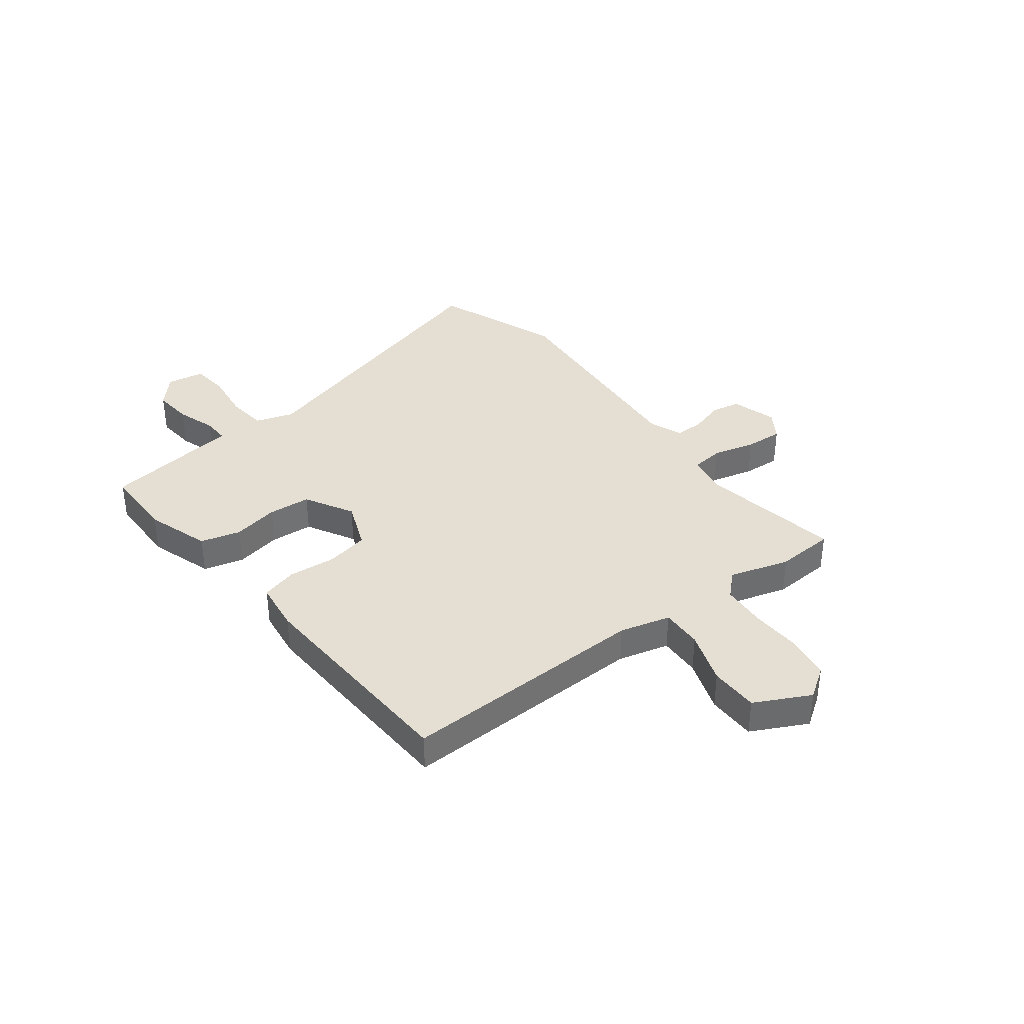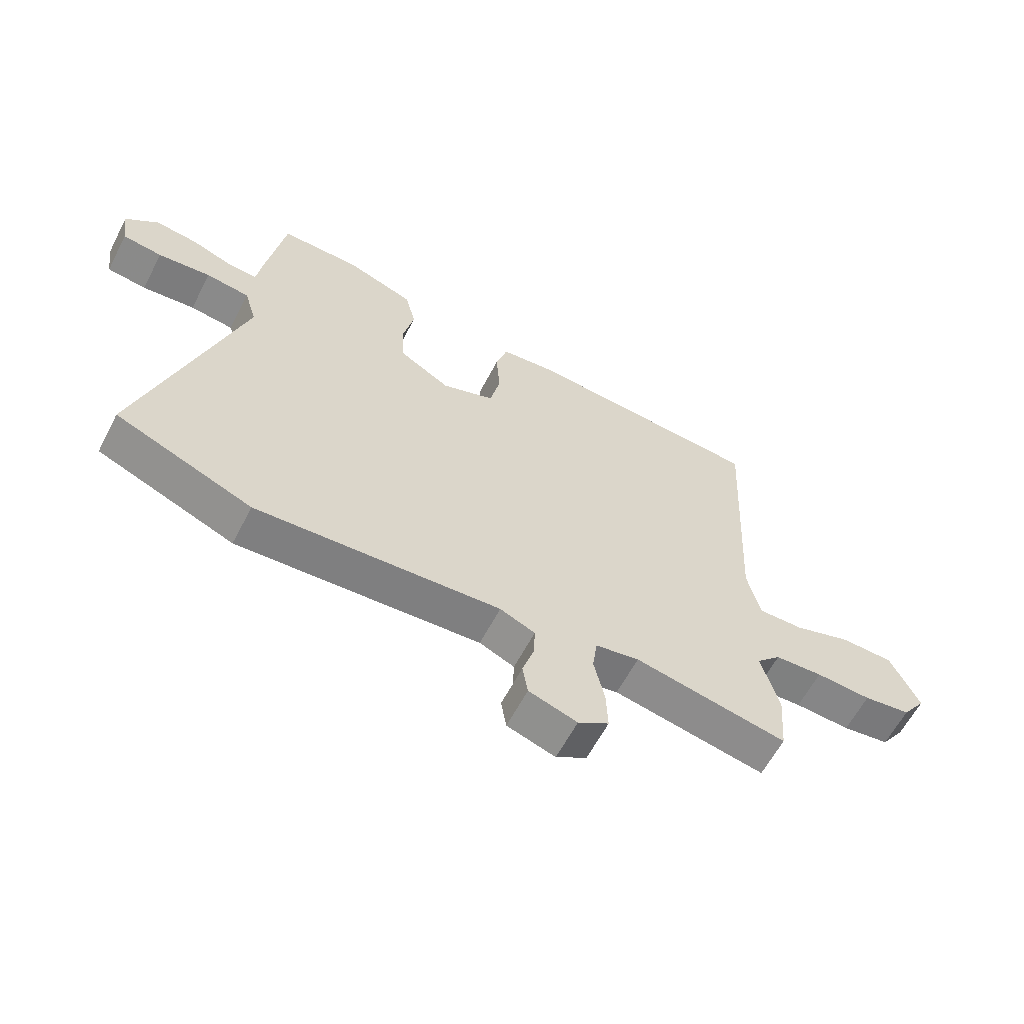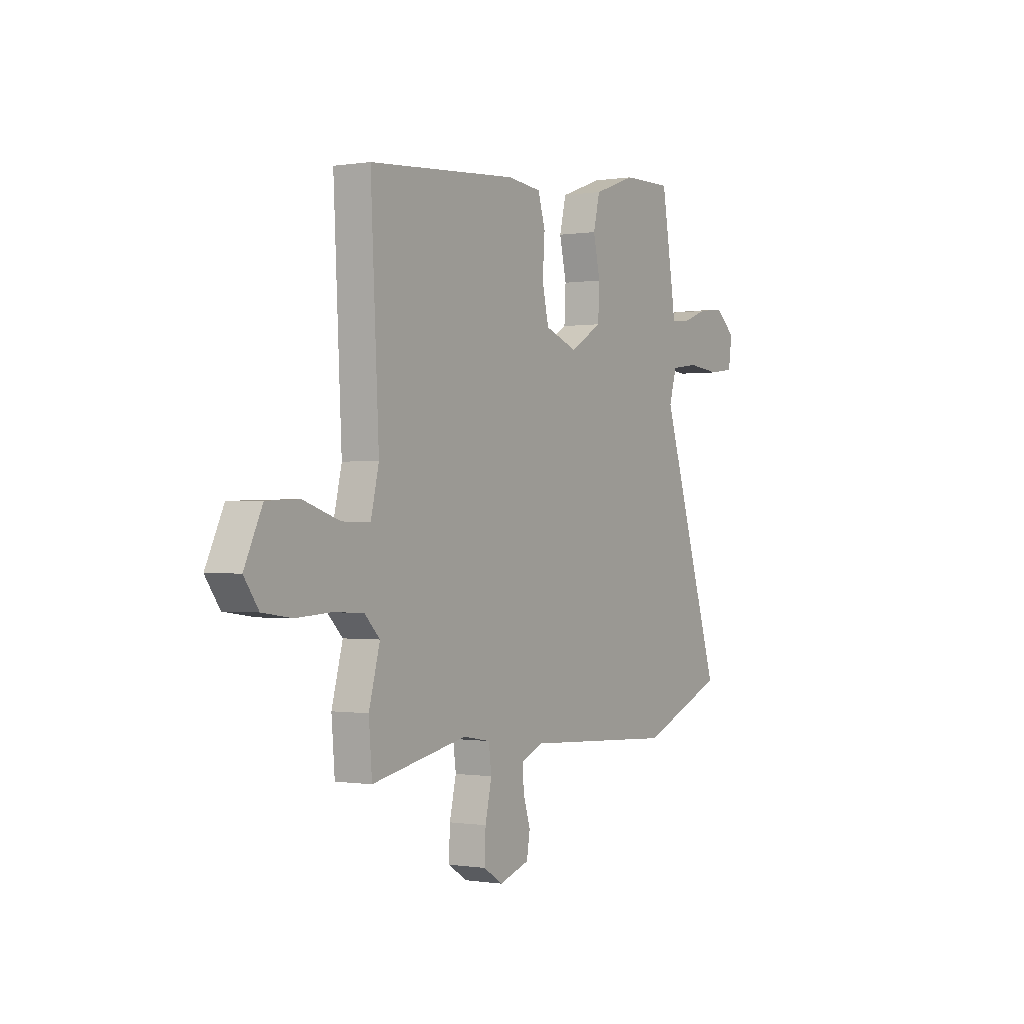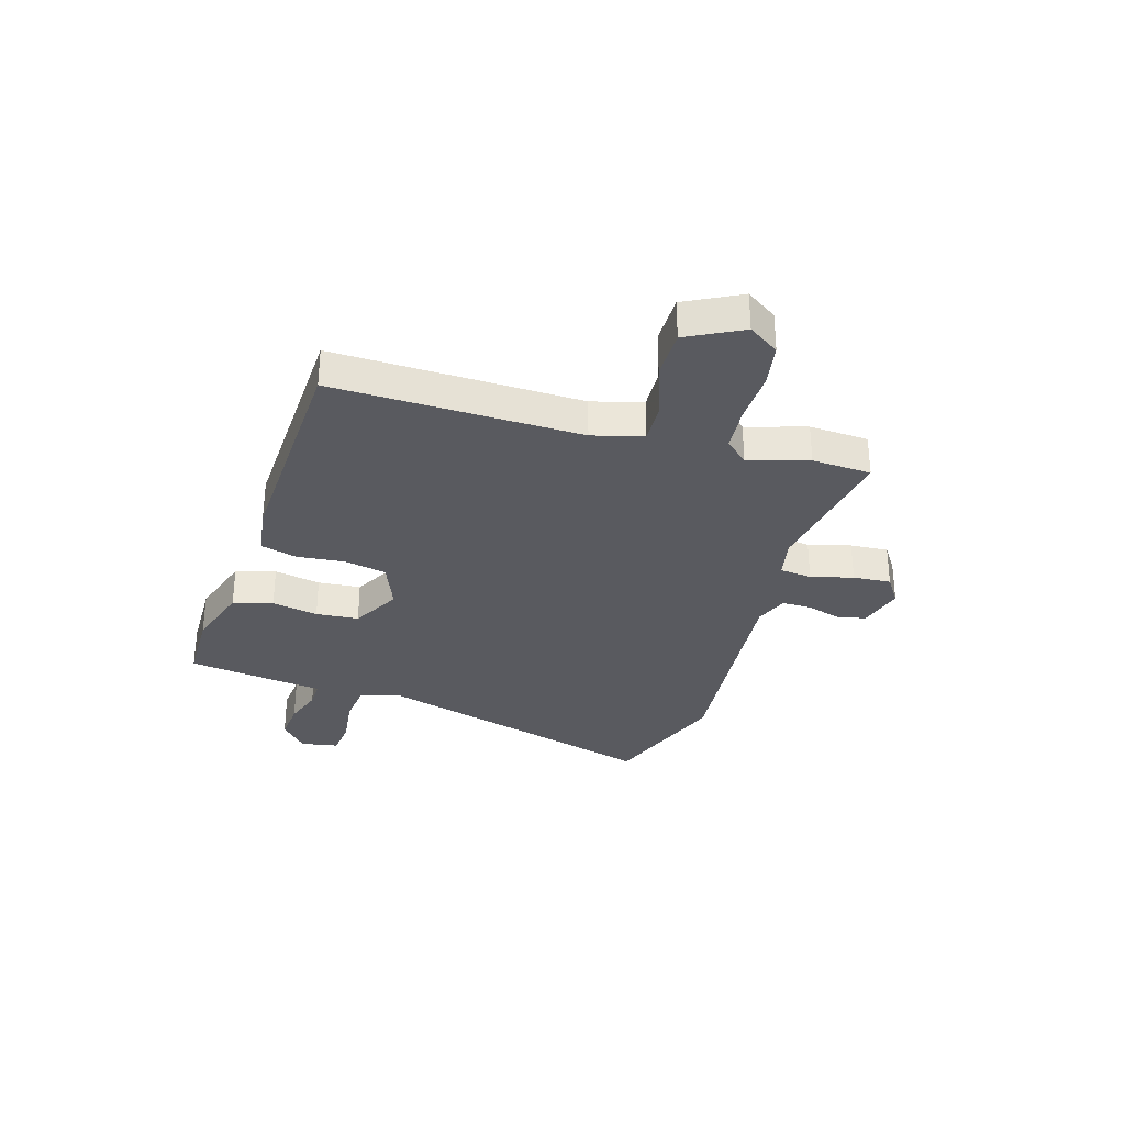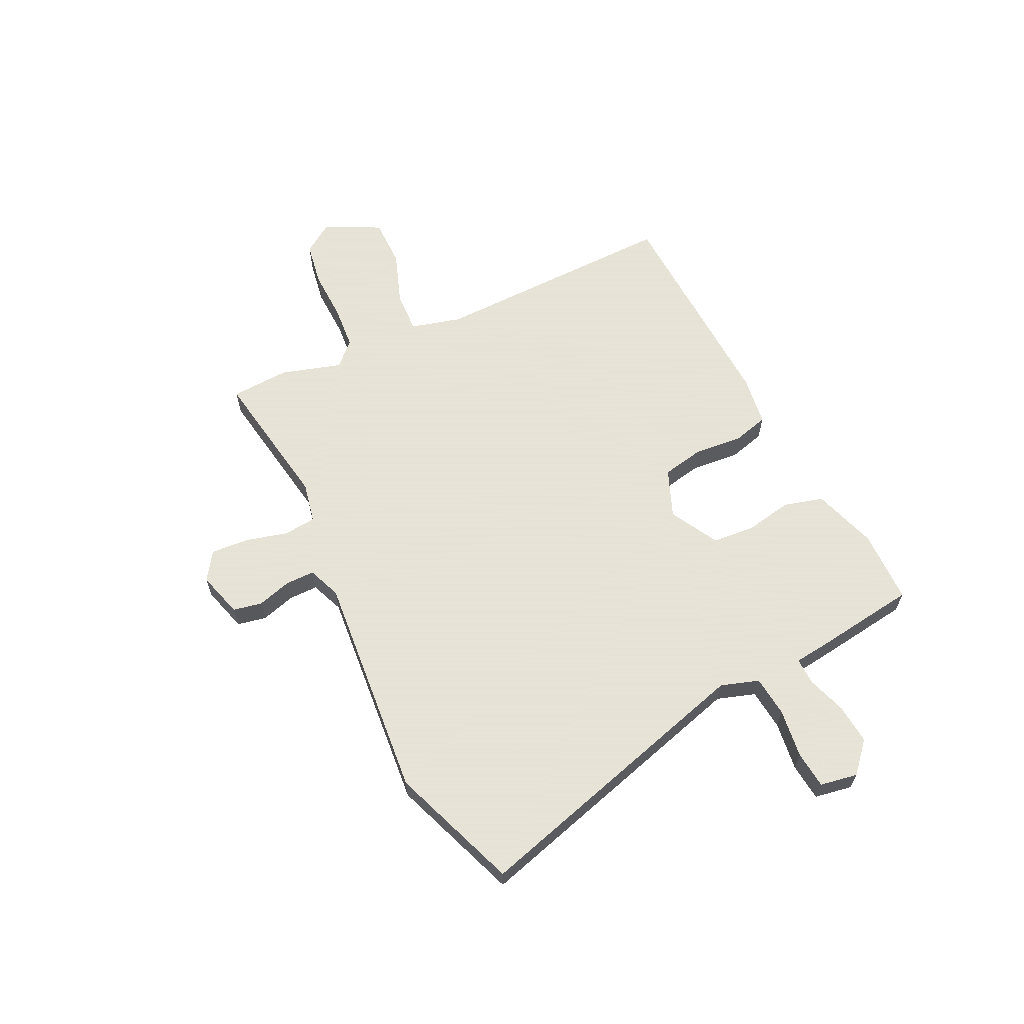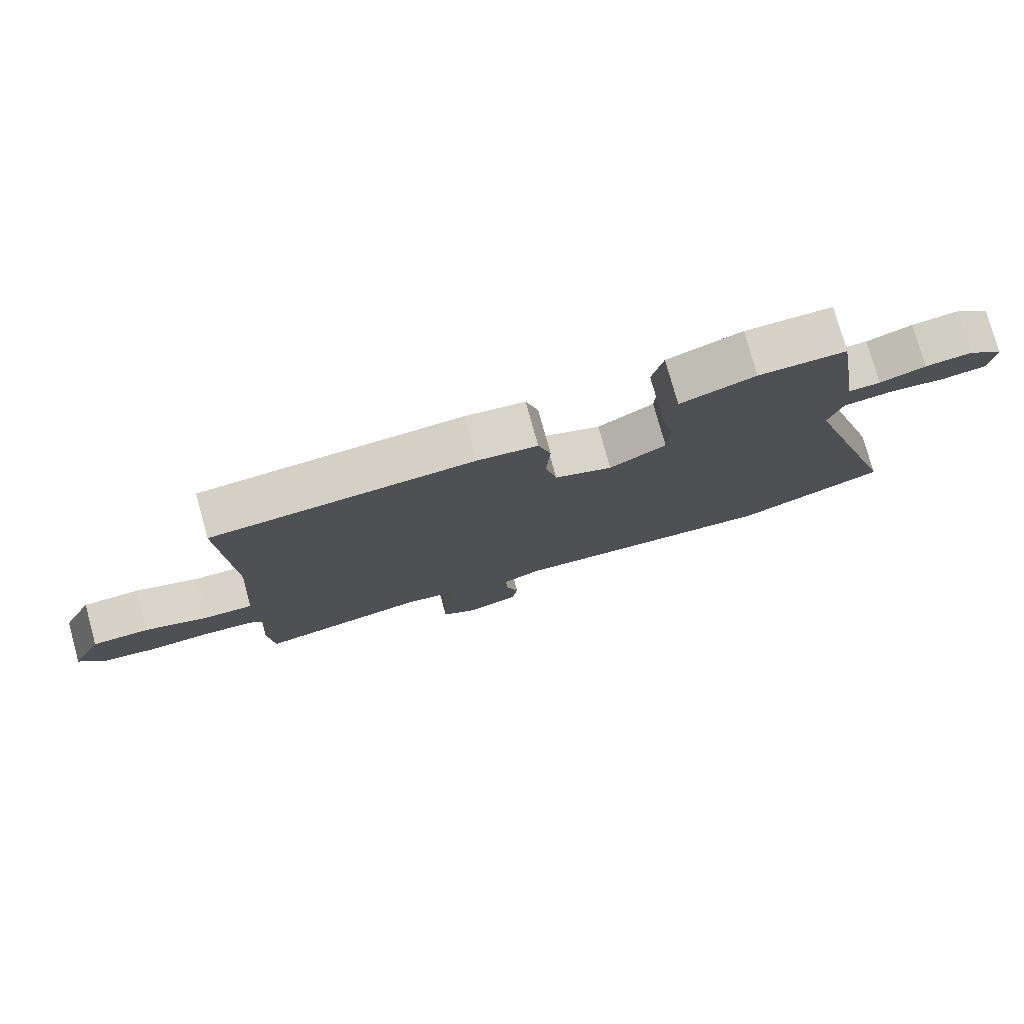
<metadata>
{"format":"obj","ext":"obj","renderer":"f3d","projection":"perspective","resolution":1024,"background":"white","views":[{"elev":37.2,"azim":54.1,"up":"+Y"},{"elev":-61.0,"azim":-27.4,"up":"+Z"},{"elev":-0.4,"azim":121.3,"up":"+Z"},{"elev":-31.9,"azim":75.1,"up":"+Y"},{"elev":62.8,"azim":-114.0,"up":"+Y"},{"elev":77.2,"azim":164.5,"up":"+Z"}]}
</metadata>
<code>
v -0.467 0.07 0.513
v -0.331 0.07 0.511
v -0.214 0.07 0.469
v -0.196 0.07 0.395
v -0.215 0.07 0.31
v -0.211 0.07 0.231
v -0.123 0.07 0.179
v -0.033 0.07 0.212
v -0.015 0.07 0.29
v -0.021 0.07 0.379
v -0.001 0.07 0.445
v 0.093 0.07 0.455
v 0.503 0.07 0.424
v 0.48 0.07 -0.032
v 0.502 0.07 -0.126
v 0.579 0.07 -0.125
v 0.678 0.07 -0.093
v 0.768 0.07 -0.096
v 0.817 0.07 -0.199
v 0.777 0.07 -0.255
v 0.696 0.07 -0.266
v 0.601 0.07 -0.26
v 0.519 0.07 -0.264
v 0.477 0.07 -0.306
v 0.507 0.07 -0.417
v 0.498 0.07 -0.526
v 0.236 0.07 -0.474
v 0.161 0.07 -0.487
v 0.153 0.07 -0.546
v 0.171 0.07 -0.625
v 0.174 0.07 -0.695
v 0.121 0.07 -0.728
v 0.038 0.07 -0.701
v 0.029 0.07 -0.647
v 0.049 0.07 -0.585
v 0.051 0.07 -0.531
v -0.009 0.07 -0.505
v -0.428 0.07 -0.529
v -0.662 0.07 -0.434
v -0.493 0.07 0.1
v -0.514 0.07 0.171
v -0.589 0.07 0.181
v -0.68 0.07 0.172
v -0.748 0.07 0.181
v -0.758 0.07 0.251
v -0.702 0.07 0.298
v -0.629 0.07 0.289
v -0.558 0.07 0.263
v -0.508 0.07 0.26
v -0.499 0.07 0.322
v -0.467 0 0.513
v -0.331 0 0.511
v -0.214 0 0.469
v -0.196 0 0.395
v -0.215 0 0.31
v -0.211 0 0.231
v -0.123 0 0.179
v -0.033 0 0.212
v -0.015 0 0.29
v -0.021 0 0.379
v -0.001 0 0.445
v 0.093 0 0.455
v 0.503 0 0.424
v 0.48 0 -0.032
v 0.502 0 -0.126
v 0.579 0 -0.125
v 0.678 0 -0.093
v 0.768 0 -0.096
v 0.817 0 -0.199
v 0.777 0 -0.255
v 0.696 0 -0.266
v 0.601 0 -0.26
v 0.519 0 -0.264
v 0.477 0 -0.306
v 0.507 0 -0.417
v 0.498 0 -0.526
v 0.236 0 -0.474
v 0.161 0 -0.487
v 0.153 0 -0.546
v 0.171 0 -0.625
v 0.174 0 -0.695
v 0.121 0 -0.728
v 0.038 0 -0.701
v 0.029 0 -0.647
v 0.049 0 -0.585
v 0.051 0 -0.531
v -0.009 0 -0.505
v -0.428 0 -0.529
v -0.662 0 -0.434
v -0.493 0 0.1
v -0.514 0 0.171
v -0.589 0 0.181
v -0.68 0 0.172
v -0.748 0 0.181
v -0.758 0 0.251
v -0.702 0 0.298
v -0.629 0 0.289
v -0.558 0 0.263
v -0.508 0 0.26
v -0.499 0 0.322
f 3 4 5
f 2 3 5
f 1 2 5
f 50 1 5
f 49 50 5
f 46 47 48
f 45 46 48
f 44 45 48
f 43 44 48
f 42 43 48
f 41 42 48 49
f 49 5 6
f 41 49 6
f 40 41 6
f 40 6 7
f 39 40 7
f 38 39 7
f 37 38 7
f 33 34 35
f 32 33 35
f 31 32 35
f 30 31 35
f 29 30 35
f 28 29 35 36
f 24 25 26 27
f 23 24 27 28
f 20 21 22
f 19 20 22
f 18 19 22
f 17 18 22
f 16 17 22
f 15 16 22 23
f 37 7 8
f 36 37 8
f 28 36 8
f 23 28 8
f 15 23 8
f 14 15 8
f 12 13 14
f 11 12 14
f 10 11 14
f 9 10 14
f 8 9 14
f 55 54 53
f 55 53 52
f 55 52 51
f 55 51 100
f 55 100 99
f 98 97 96
f 98 96 95
f 98 95 94
f 98 94 93
f 98 93 92
f 99 98 92 91
f 56 55 99
f 56 99 91
f 56 91 90
f 57 56 90
f 57 90 89
f 57 89 88
f 57 88 87
f 85 84 83
f 85 83 82
f 85 82 81
f 85 81 80
f 85 80 79
f 86 85 79 78
f 77 76 75 74
f 78 77 74 73
f 72 71 70
f 72 70 69
f 72 69 68
f 72 68 67
f 72 67 66
f 73 72 66 65
f 58 57 87
f 58 87 86
f 58 86 78
f 58 78 73
f 58 73 65
f 58 65 64
f 64 63 62
f 64 62 61
f 64 61 60
f 64 60 59
f 64 59 58
f 1 51 52 2
f 2 52 53 3
f 3 53 54 4
f 4 54 55 5
f 5 55 56 6
f 6 56 57 7
f 7 57 58 8
f 8 58 59 9
f 9 59 60 10
f 10 60 61 11
f 11 61 62 12
f 12 62 63 13
f 13 63 64 14
f 14 64 65 15
f 15 65 66 16
f 16 66 67 17
f 17 67 68 18
f 18 68 69 19
f 19 69 70 20
f 20 70 71 21
f 21 71 72 22
f 22 72 73 23
f 23 73 74 24
f 24 74 75 25
f 25 75 76 26
f 26 76 77 27
f 27 77 78 28
f 28 78 79 29
f 29 79 80 30
f 30 80 81 31
f 31 81 82 32
f 32 82 83 33
f 33 83 84 34
f 34 84 85 35
f 35 85 86 36
f 36 86 87 37
f 37 87 88 38
f 38 88 89 39
f 39 89 90 40
f 40 90 91 41
f 41 91 92 42
f 42 92 93 43
f 43 93 94 44
f 44 94 95 45
f 45 95 96 46
f 46 96 97 47
f 47 97 98 48
f 48 98 99 49
f 49 99 100 50
f 50 100 51 1

</code>
